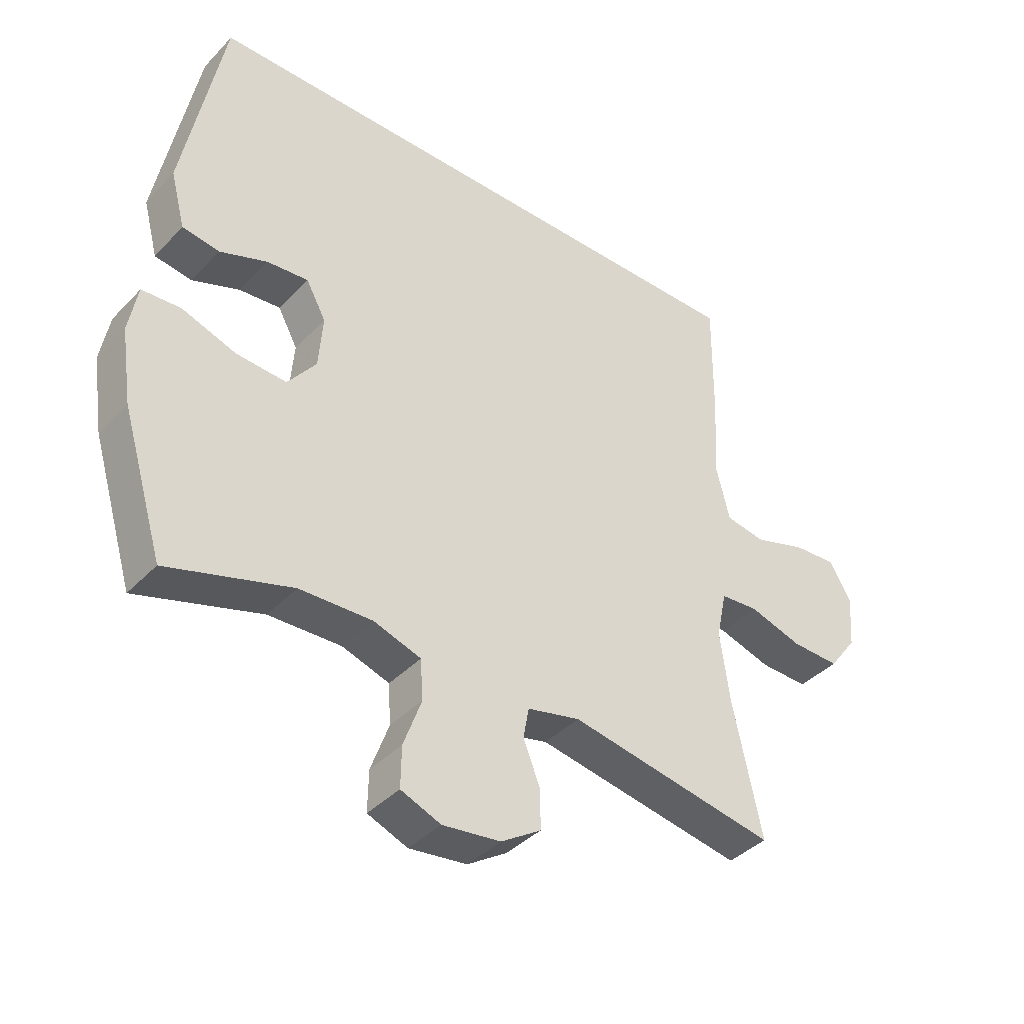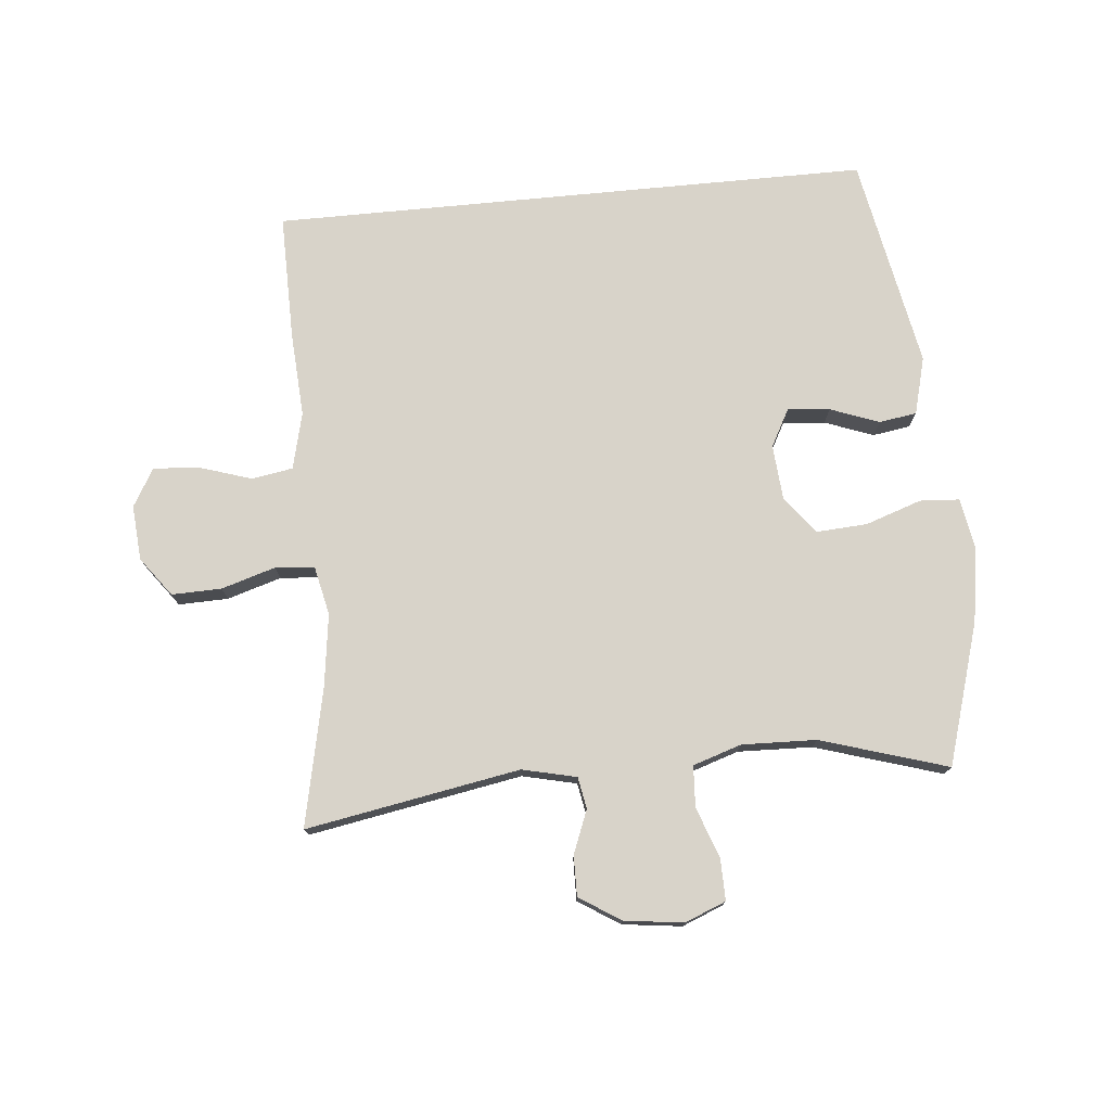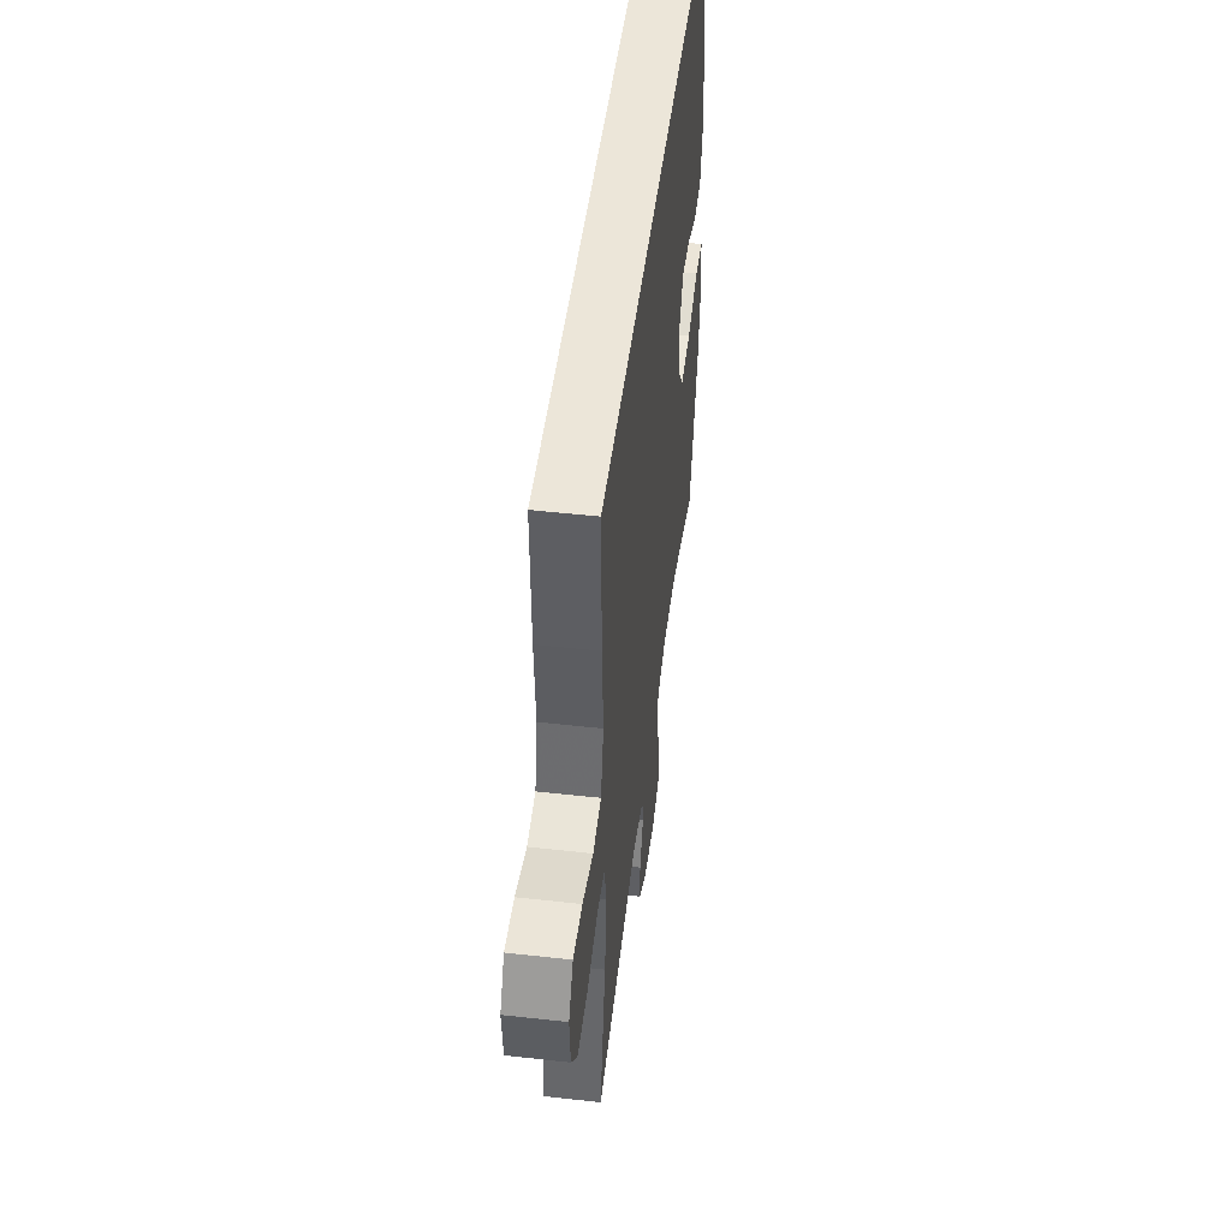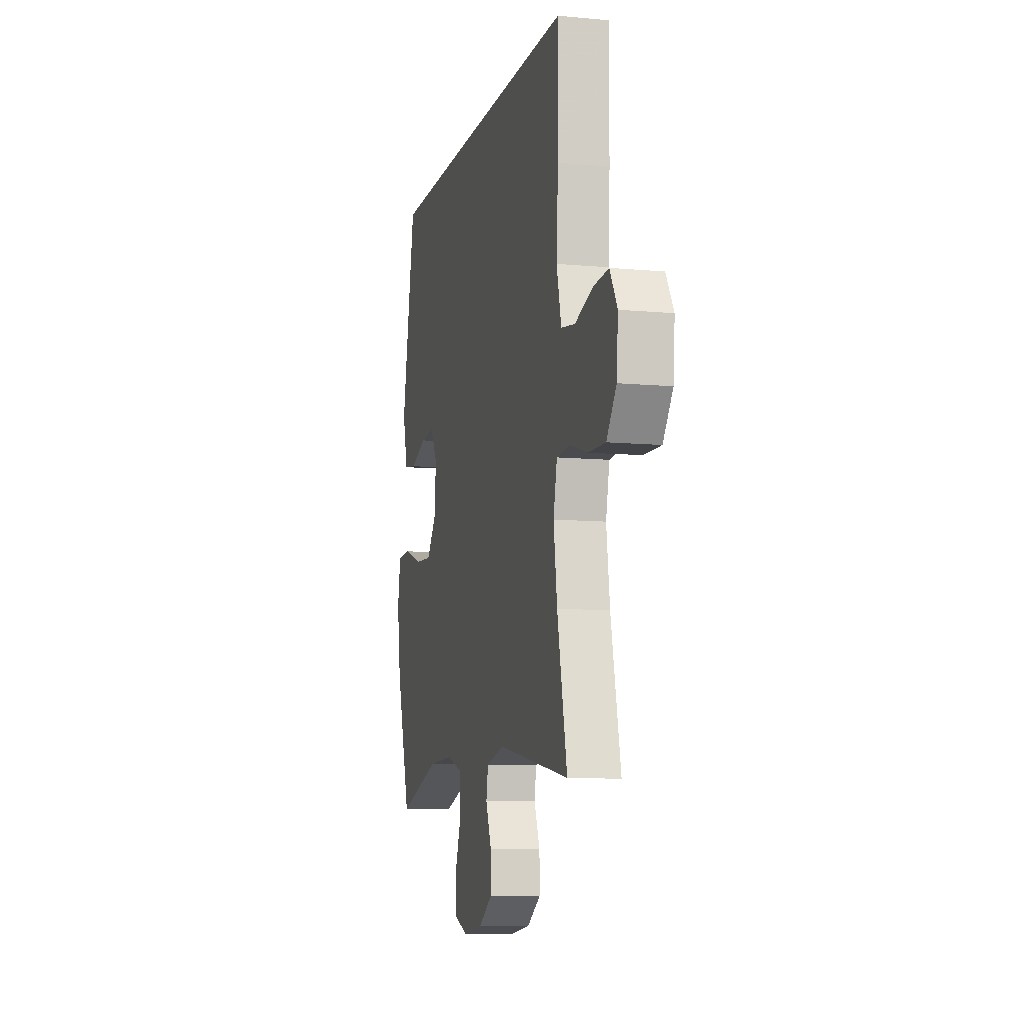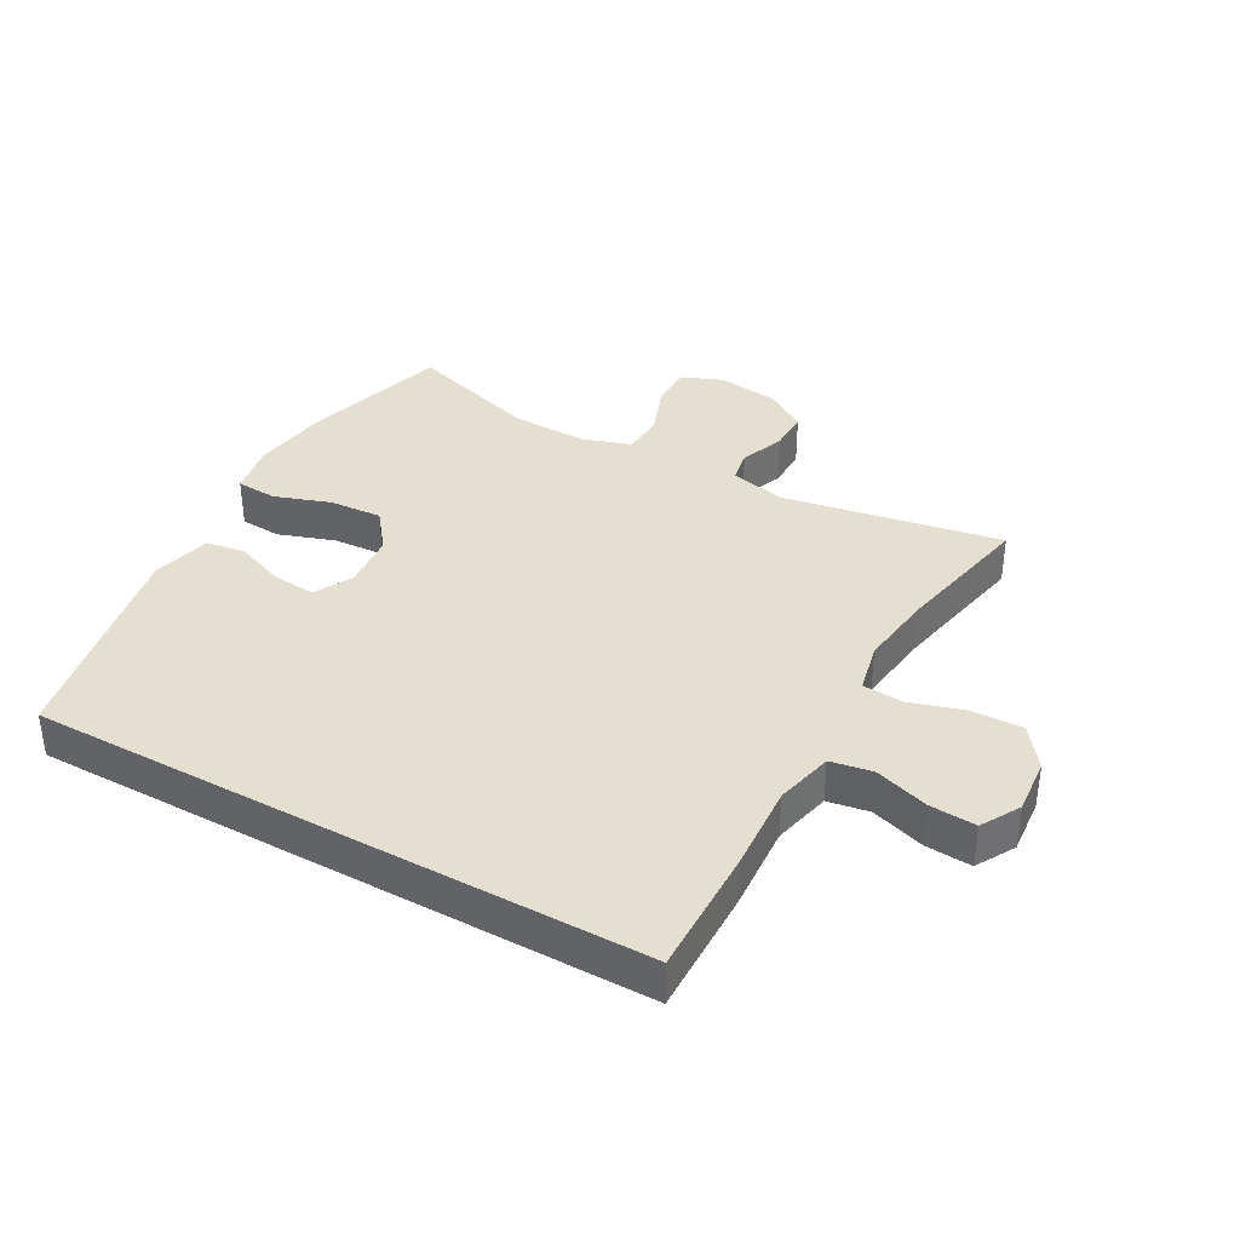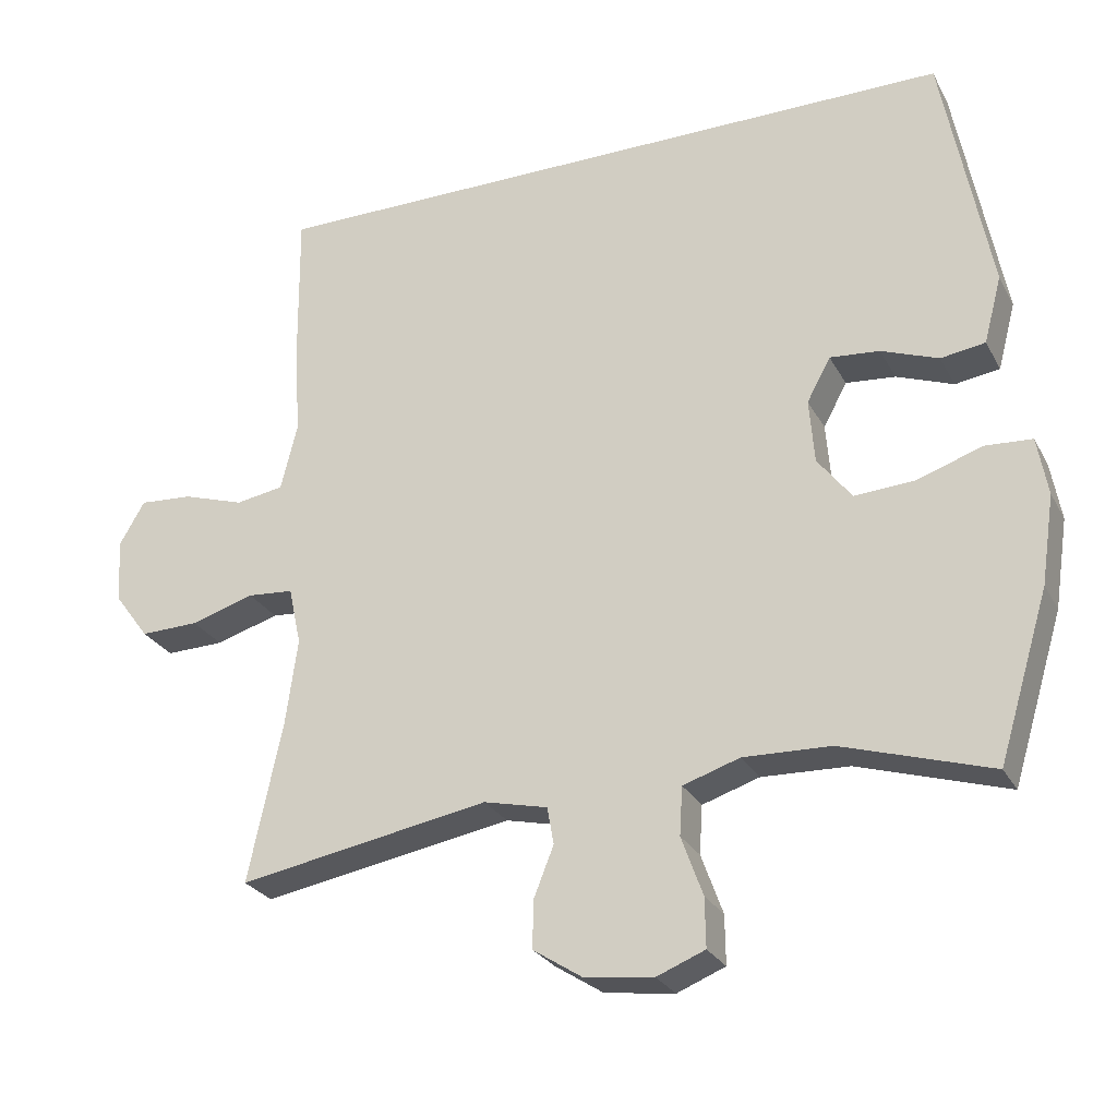
<metadata>
{"format":"obj","ext":"obj","renderer":"f3d","projection":"perspective","resolution":1024,"background":"white","views":[{"elev":-39.6,"azim":-38.5,"up":"+Z"},{"elev":75.8,"azim":174.5,"up":"+Y"},{"elev":49.1,"azim":97.1,"up":"+Z"},{"elev":-9.3,"azim":76.1,"up":"+Z"},{"elev":37.5,"azim":28.9,"up":"+Y"},{"elev":-26.6,"azim":-157.0,"up":"+Z"}]}
</metadata>
<code>
v 0.467 0.07 0.5
v 0.465 0.07 0.3
v 0.457 0.07 0.166
v 0.479 0.07 0.076
v 0.544 0.07 0.065
v 0.628 0.07 0.092
v 0.7 0.07 0.097
v 0.735 0.07 0.037
v 0.728 0.07 -0.05
v 0.682 0.07 -0.112
v 0.603 0.07 -0.11
v 0.517 0.07 -0.084
v 0.455 0.07 -0.089
v 0.438 0.07 -0.167
v 0.454 0.07 -0.284
v 0.5 0.07 -0.5
v 0.161 0.07 -0.44
v 0.075 0.07 -0.46
v 0.066 0.07 -0.51
v 0.093 0.07 -0.578
v 0.094 0.07 -0.642
v 0.029 0.07 -0.684
v -0.065 0.07 -0.696
v -0.13 0.07 -0.67
v -0.129 0.07 -0.604
v -0.1 0.07 -0.524
v -0.104 0.07 -0.459
v -0.181 0.07 -0.434
v -0.299 0.07 -0.438
v -0.5 0.07 -0.5
v -0.568 0.07 -0.276
v -0.586 0.07 -0.156
v -0.572 0.07 -0.077
v -0.509 0.07 -0.073
v -0.421 0.07 -0.103
v -0.34 0.07 -0.108
v -0.294 0.07 -0.048
v -0.287 0.07 0.039
v -0.319 0.07 0.098
v -0.386 0.07 0.092
v -0.463 0.07 0.063
v -0.523 0.07 0.072
v -0.547 0.07 0.163
v -0.483 0.07 0.5
v 0.467 0 0.5
v 0.465 0 0.3
v 0.457 0 0.166
v 0.479 0 0.076
v 0.544 0 0.065
v 0.628 0 0.092
v 0.7 0 0.097
v 0.735 0 0.037
v 0.728 0 -0.05
v 0.682 0 -0.112
v 0.603 0 -0.11
v 0.517 0 -0.084
v 0.455 0 -0.089
v 0.438 0 -0.167
v 0.454 0 -0.284
v 0.5 0 -0.5
v 0.161 0 -0.44
v 0.075 0 -0.46
v 0.066 0 -0.51
v 0.093 0 -0.578
v 0.094 0 -0.642
v 0.029 0 -0.684
v -0.065 0 -0.696
v -0.13 0 -0.67
v -0.129 0 -0.604
v -0.1 0 -0.524
v -0.104 0 -0.459
v -0.181 0 -0.434
v -0.299 0 -0.438
v -0.5 0 -0.5
v -0.568 0 -0.276
v -0.586 0 -0.156
v -0.572 0 -0.077
v -0.509 0 -0.073
v -0.421 0 -0.103
v -0.34 0 -0.108
v -0.294 0 -0.048
v -0.287 0 0.039
v -0.319 0 0.098
v -0.386 0 0.092
v -0.463 0 0.063
v -0.523 0 0.072
v -0.547 0 0.163
v -0.483 0 0.5
f 43 44 1
f 42 43 1
f 41 42 1
f 40 41 1
f 39 40 1 2
f 38 39 2 3
f 37 38 3 4
f 36 37 4 5
f 33 34 35
f 32 33 35
f 31 32 35
f 30 31 35
f 29 30 35
f 28 29 35 36
f 27 28 36 5
f 24 25 26
f 23 24 26
f 22 23 26
f 21 22 26
f 20 21 26
f 19 20 26
f 18 19 26 27
f 17 18 27 5
f 15 16 17
f 14 15 17
f 13 14 17
f 10 11 12
f 9 10 12
f 8 9 12
f 7 8 12
f 6 7 12
f 5 6 12
f 5 12 13
f 5 13 17
f 45 88 87
f 45 87 86
f 45 86 85
f 45 85 84
f 46 45 84 83
f 47 46 83 82
f 48 47 82 81
f 49 48 81 80
f 79 78 77
f 79 77 76
f 79 76 75
f 79 75 74
f 79 74 73
f 80 79 73 72
f 49 80 72 71
f 70 69 68
f 70 68 67
f 70 67 66
f 70 66 65
f 70 65 64
f 70 64 63
f 71 70 63 62
f 49 71 62 61
f 61 60 59
f 61 59 58
f 61 58 57
f 56 55 54
f 56 54 53
f 56 53 52
f 56 52 51
f 56 51 50
f 56 50 49
f 57 56 49
f 61 57 49
f 1 45 46 2
f 2 46 47 3
f 3 47 48 4
f 4 48 49 5
f 5 49 50 6
f 6 50 51 7
f 7 51 52 8
f 8 52 53 9
f 9 53 54 10
f 10 54 55 11
f 11 55 56 12
f 12 56 57 13
f 13 57 58 14
f 14 58 59 15
f 15 59 60 16
f 16 60 61 17
f 17 61 62 18
f 18 62 63 19
f 19 63 64 20
f 20 64 65 21
f 21 65 66 22
f 22 66 67 23
f 23 67 68 24
f 24 68 69 25
f 25 69 70 26
f 26 70 71 27
f 27 71 72 28
f 28 72 73 29
f 29 73 74 30
f 30 74 75 31
f 31 75 76 32
f 32 76 77 33
f 33 77 78 34
f 34 78 79 35
f 35 79 80 36
f 36 80 81 37
f 37 81 82 38
f 38 82 83 39
f 39 83 84 40
f 40 84 85 41
f 41 85 86 42
f 42 86 87 43
f 43 87 88 44
f 44 88 45 1

</code>
